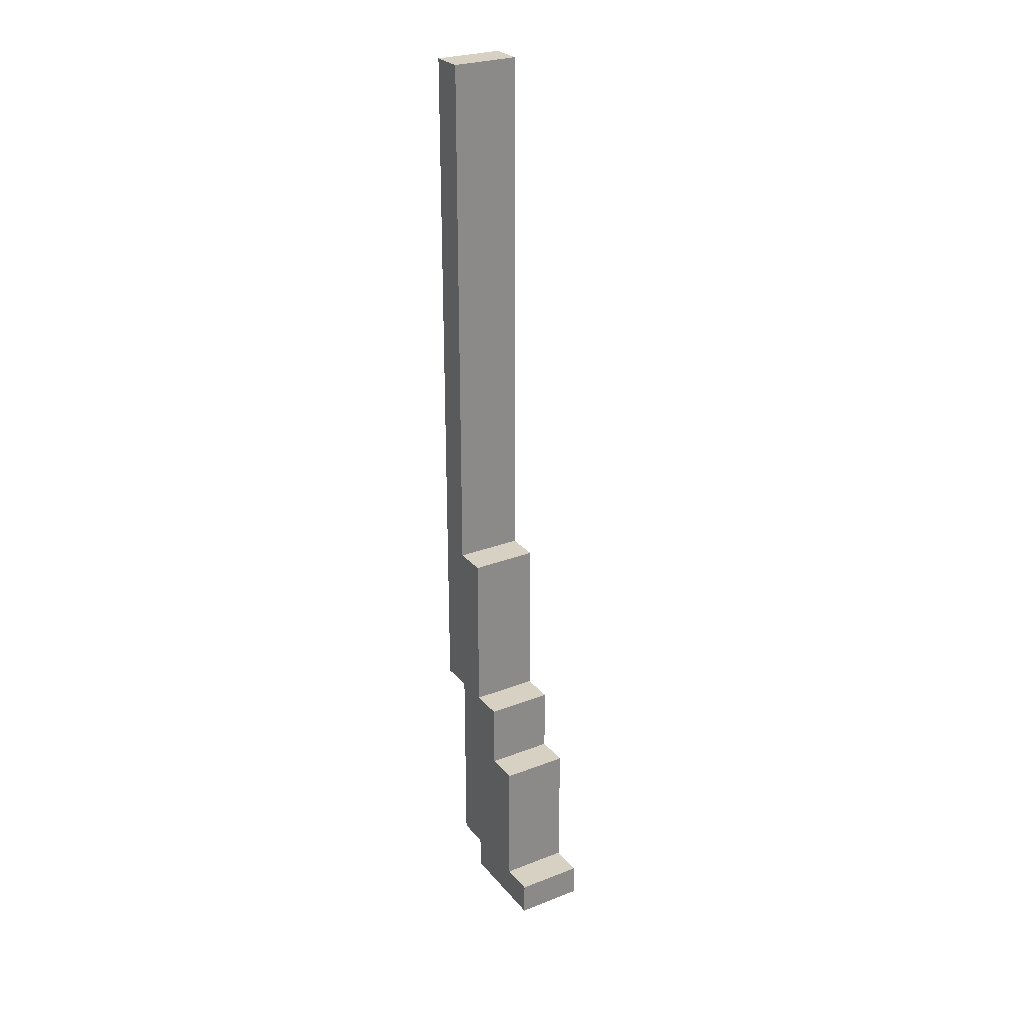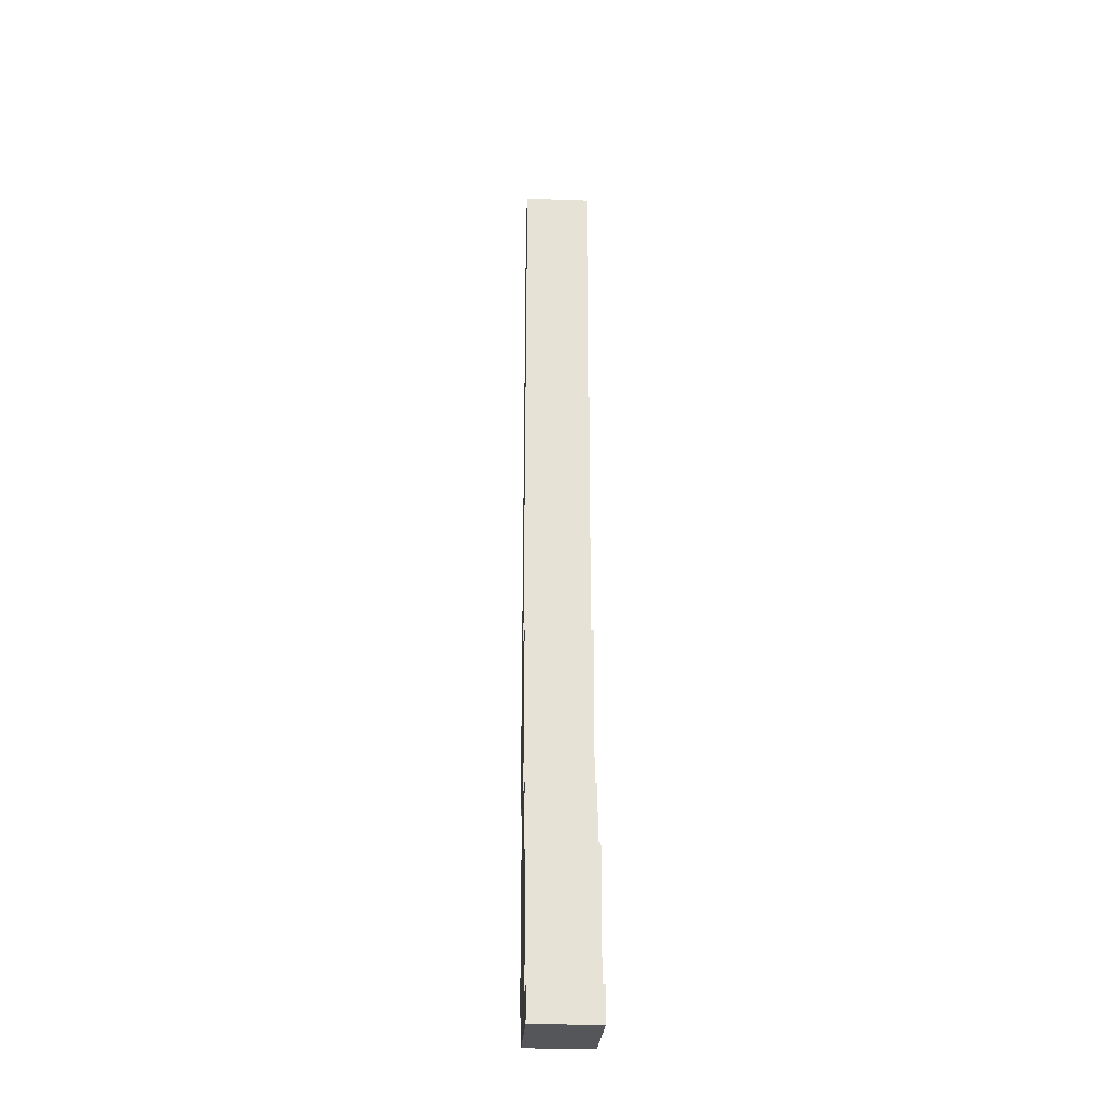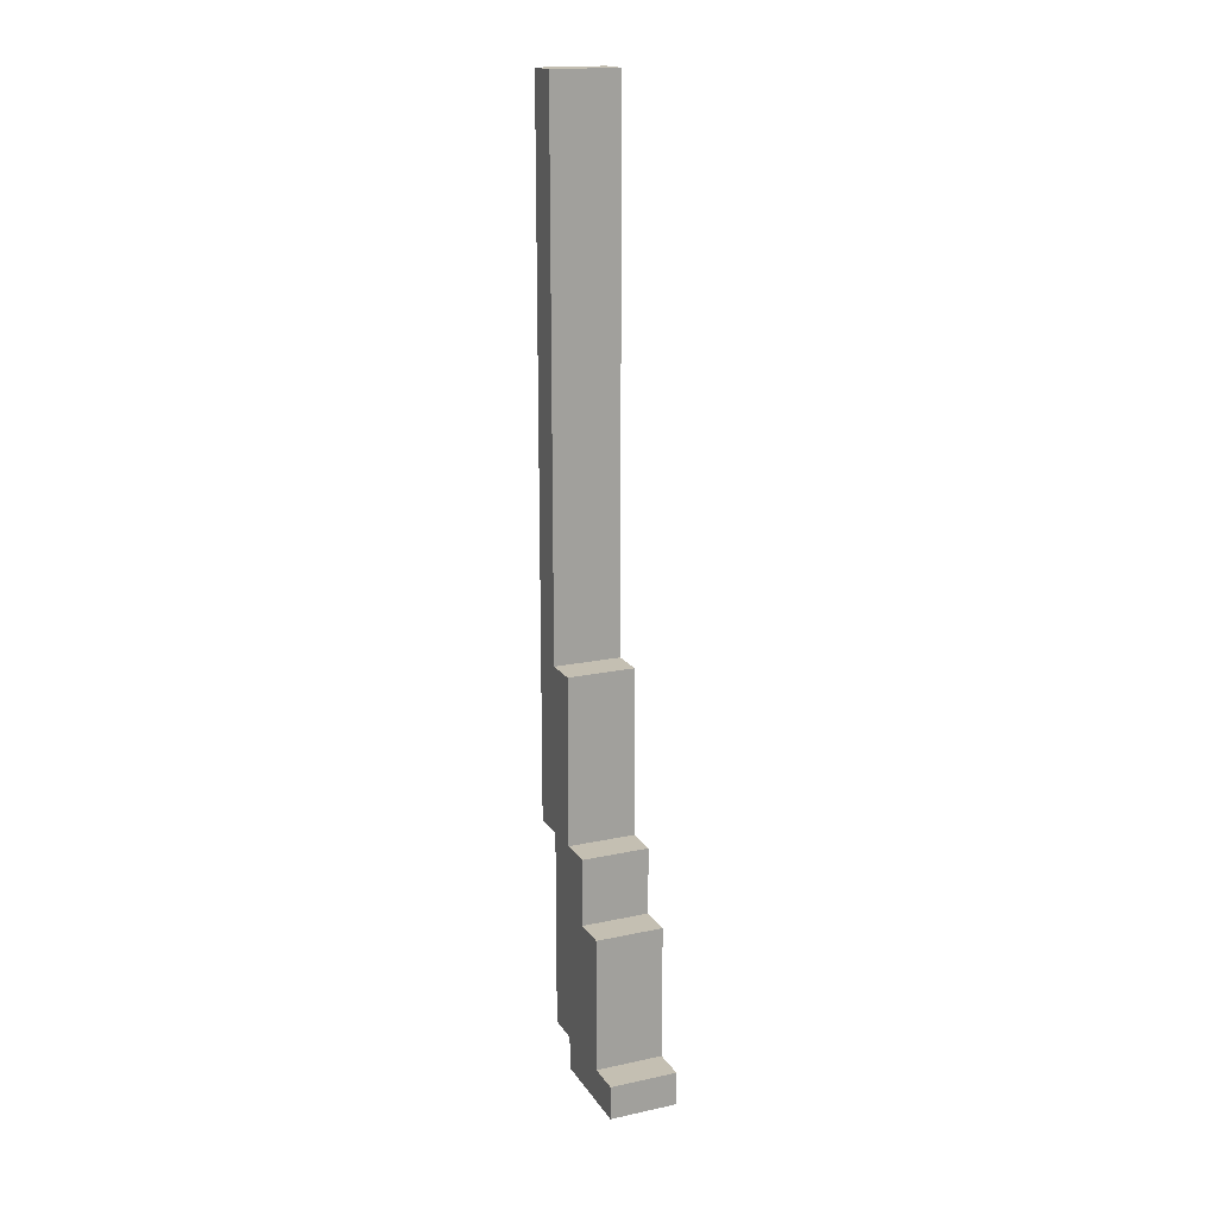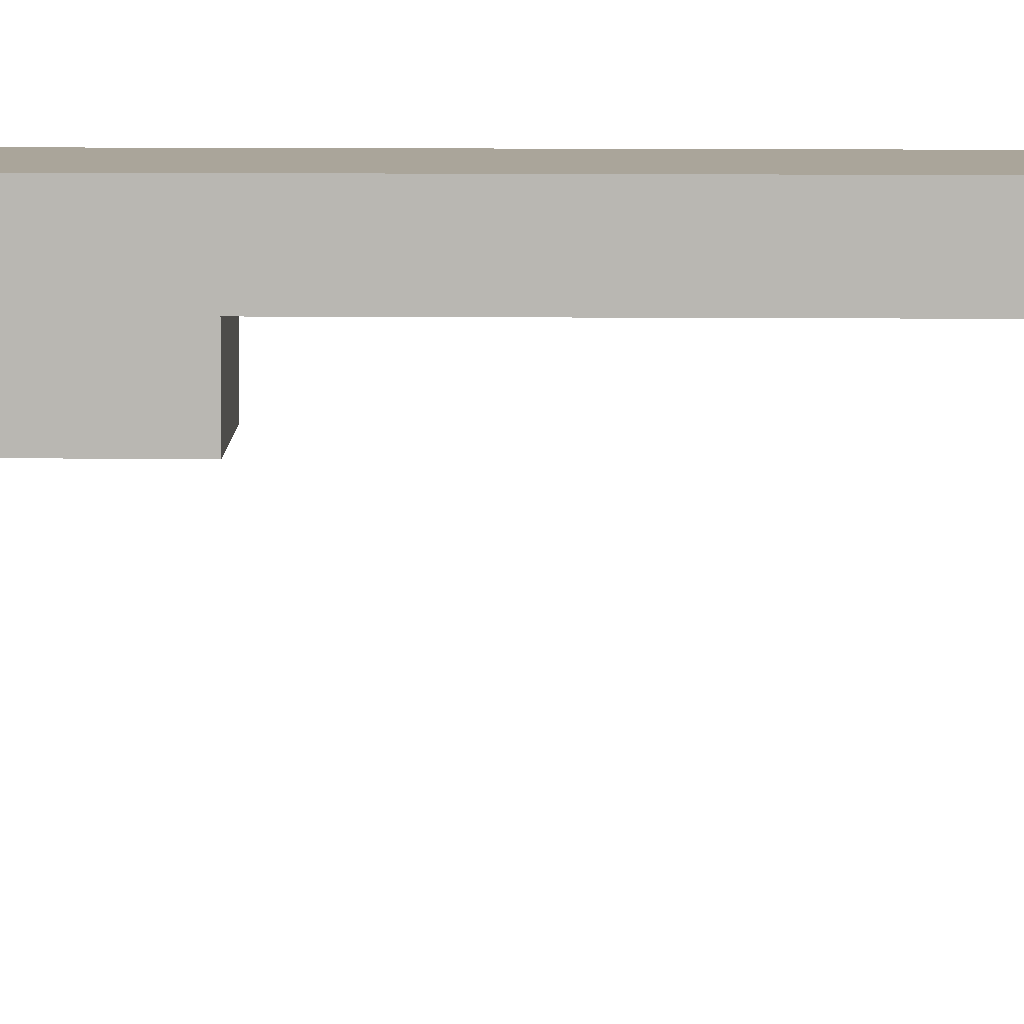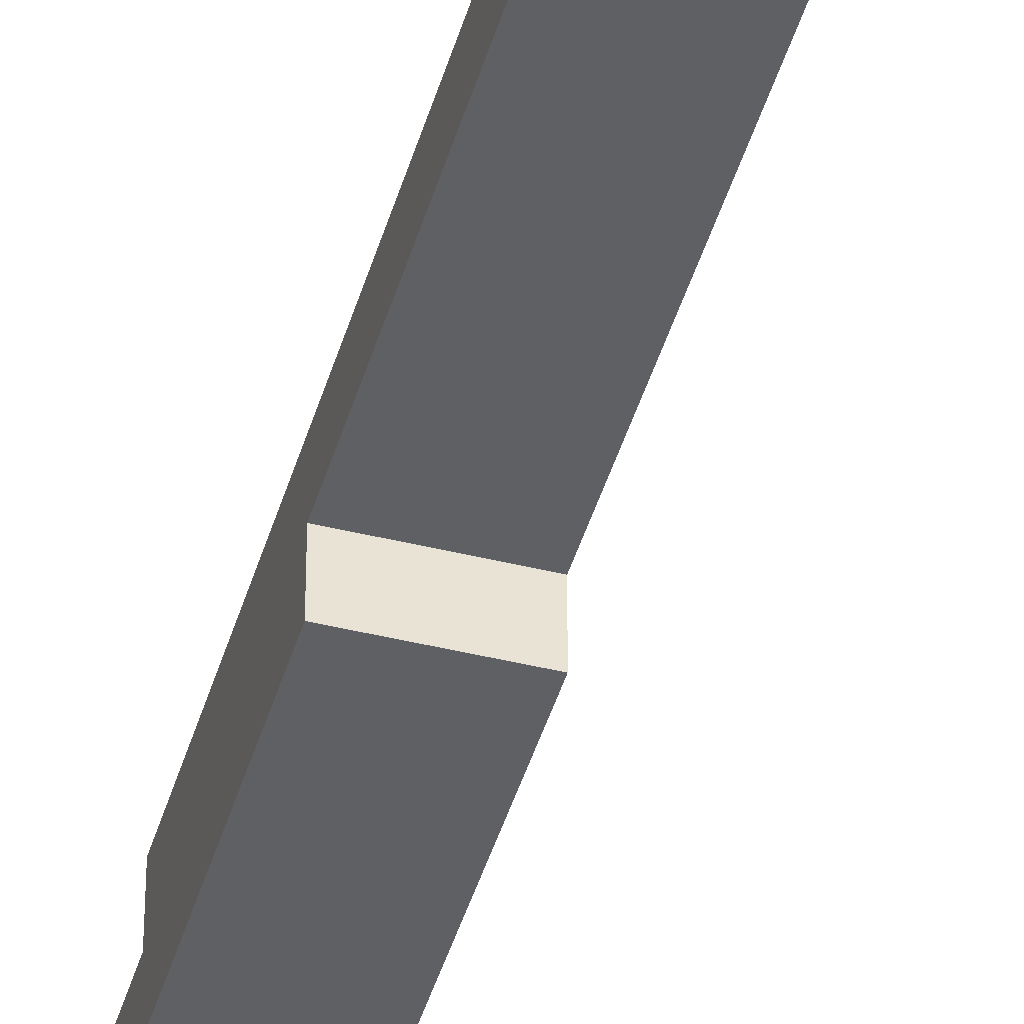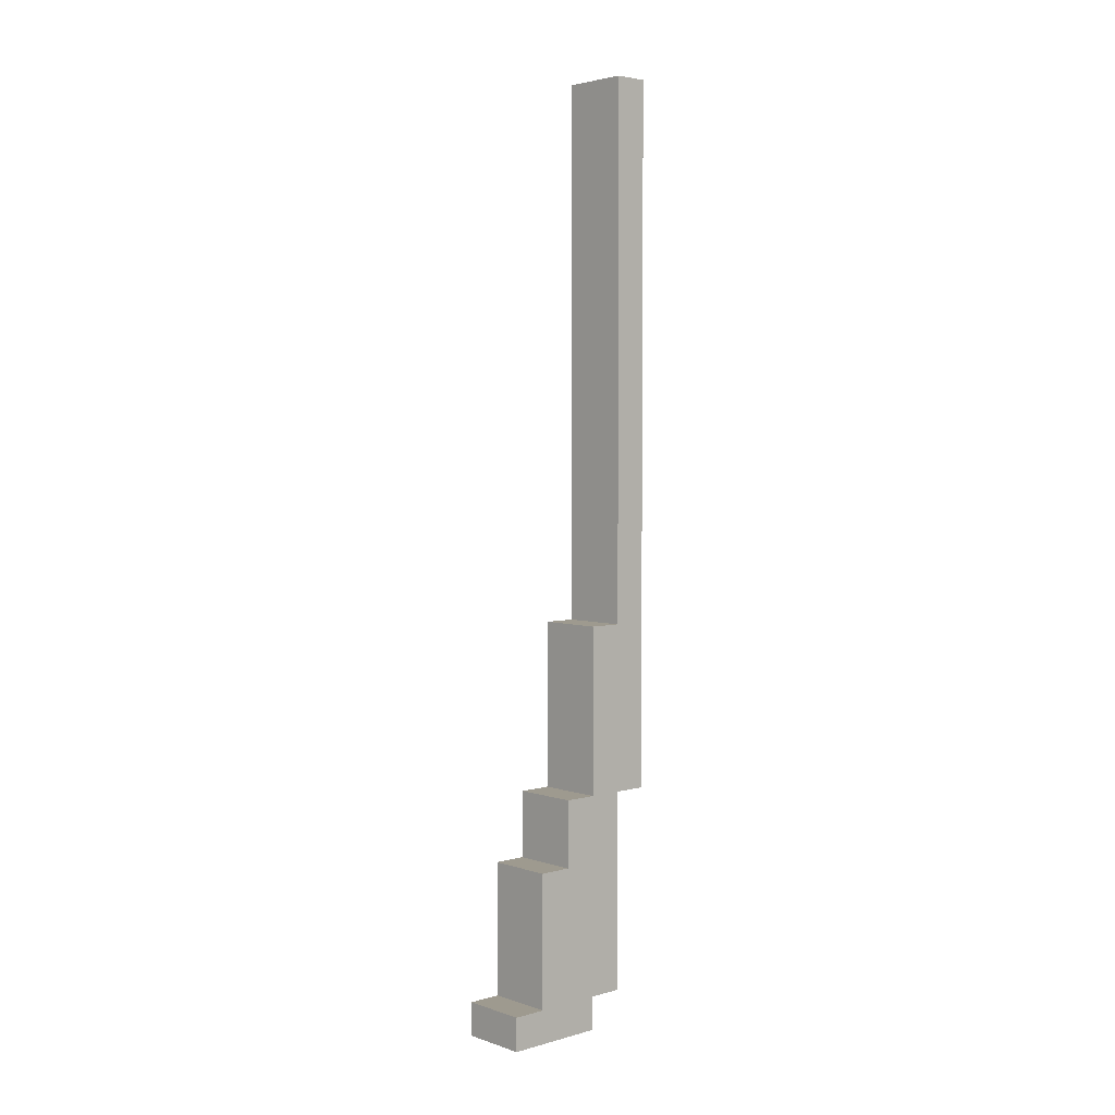
<metadata>
{"format":"obj","ext":"obj","renderer":"f3d","projection":"perspective","resolution":1024,"background":"white","views":[{"elev":27.1,"azim":-30.9,"up":"+Z"},{"elev":-25.8,"azim":-3.3,"up":"+Z"},{"elev":17.6,"azim":-23.0,"up":"+Z"},{"elev":7.7,"azim":-88.4,"up":"+Y"},{"elev":-44.4,"azim":-16.0,"up":"+Y"},{"elev":3.7,"azim":47.5,"up":"+Z"}]}
</metadata>
<code>
o weapon
v -1 0 -1.4
v -1 0.3 -1.4
v -1.2 0 -1.4
v -1.2 0.3 -1.4
v -1 0.3 -1.3
v -1 0.4 -1.3
v -1.2 0.3 -1.3
v -1.2 0.4 -1.3
v -1 0.4 -0.7
v -1 0.5 -0.7
v -1.2 0.4 -0.7
v -1.2 0.5 -0.7
v -1 0 -1.3
v -1 0.1 -1.3
v -1.2 0 -1.3
v -1.2 0.1 -1.3
v -1 0.1 -0.9
v -1 0.2 -0.9
v -1.2 0.1 -0.9
v -1.2 0.2 -0.9
v -1 0.2 -0.7
v -1 0.3 -0.7
v -1.2 0.2 -0.7
v -1.2 0.3 -0.7
v -1 0.3 -0.2
v -1 0.4 -0.2
v -1.2 0.3 -0.2
v -1.2 0.4 -0.2
v -1 0.4 1.4
v -1 0.5 1.4
v -1.2 0.4 1.4
v -1.2 0.5 1.4
v -1 0 -1.4
v -1.2 0 -1.4
v -1 0 -1.3
v -1.2 0 -1.3
v -1 0.1 -1.3
v -1.2 0.1 -1.3
v -1 0.1 -0.9
v -1.2 0.1 -0.9
v -1 0.2 -0.9
v -1.2 0.2 -0.9
v -1 0.2 -0.8
v -1.2 0.2 -0.8
v -1 0.2 -0.7
v -1.2 0.2 -0.7
v -1 0.3 -0.7
v -1.2 0.3 -0.7
v -1 0.3 -0.2
v -1.2 0.3 -0.2
v -1 0.4 -0.2
v -1.2 0.4 -0.2
v -1 0.4 1.4
v -1.2 0.4 1.4
v -1 0.3 -1.4
v -1.2 0.3 -1.4
v -1 0.3 -1.3
v -1.2 0.3 -1.3
v -1 0.4 -1.3
v -1.2 0.4 -1.3
v -1 0.4 -0.7
v -1.2 0.4 -0.7
v -1 0.5 -0.7
v -1.2 0.5 -0.7
v -1 0.5 -0.5
v -1.2 0.5 -0.5
v -1 0.5 -0.2
v -1.2 0.5 -0.2
v -1 0.5 1.4
v -1.2 0.5 1.4
v -1 0 -1.4
v -1 0 -1.3
v -1 0.1 -1.3
v -1 0.1 -0.9
v -1 0.2 -0.9
v -1 0.2 -0.8
v -1 0.2 -0.7
v -1 0.3 -1.4
v -1 0.3 -1.3
v -1 0.3 -0.8
v -1 0.3 -0.7
v -1 0.3 -0.2
v -1 0.4 -1.3
v -1 0.4 -0.7
v -1 0.4 -0.5
v -1 0.4 -0.2
v -1 0.4 1.4
v -1 0.5 -0.7
v -1 0.5 -0.5
v -1 0.5 -0.2
v -1 0.5 1.4
v -1.2 0 -1.4
v -1.2 0 -1.3
v -1.2 0.1 -1.3
v -1.2 0.1 -0.9
v -1.2 0.2 -0.9
v -1.2 0.2 -0.8
v -1.2 0.2 -0.7
v -1.2 0.3 -1.4
v -1.2 0.3 -1.3
v -1.2 0.3 -0.8
v -1.2 0.3 -0.7
v -1.2 0.3 -0.2
v -1.2 0.4 -1.3
v -1.2 0.4 -0.7
v -1.2 0.4 -0.5
v -1.2 0.4 -0.2
v -1.2 0.4 1.4
v -1.2 0.5 -0.7
v -1.2 0.5 -0.5
v -1.2 0.5 -0.2
v -1.2 0.5 1.4
f 3 2 1
f 4 2 3
f 7 6 5
f 8 6 7
f 11 10 9
f 12 10 11
f 13 14 15
f 15 14 16
f 17 18 19
f 19 18 20
f 21 22 23
f 23 22 24
f 25 26 27
f 27 26 28
f 29 30 31
f 31 30 32
f 35 34 33
f 36 34 35
f 39 38 37
f 40 38 39
f 43 42 41
f 44 42 43
f 45 44 43
f 46 44 45
f 49 48 47
f 50 48 49
f 53 52 51
f 54 52 53
f 55 56 57
f 57 56 58
f 59 60 61
f 61 60 62
f 63 64 65
f 65 64 66
f 65 66 67
f 67 66 68
f 67 68 69
f 69 68 70
f 73 72 71
f 75 74 73
f 78 73 71
f 78 75 73
f 78 76 75
f 79 76 78
f 80 77 76
f 80 76 79
f 81 77 80
f 83 80 79
f 83 81 80
f 84 82 81
f 84 81 83
f 85 82 84
f 86 82 85
f 88 85 84
f 89 86 85
f 89 85 88
f 90 87 86
f 90 86 89
f 91 87 90
f 92 93 94
f 94 95 96
f 92 94 99
f 94 96 99
f 96 97 99
f 99 97 100
f 97 98 101
f 100 97 101
f 101 98 102
f 100 101 104
f 101 102 104
f 102 103 105
f 104 102 105
f 105 103 106
f 106 103 107
f 105 106 109
f 106 107 110
f 109 106 110
f 107 108 111
f 110 107 111
f 111 108 112

</code>
